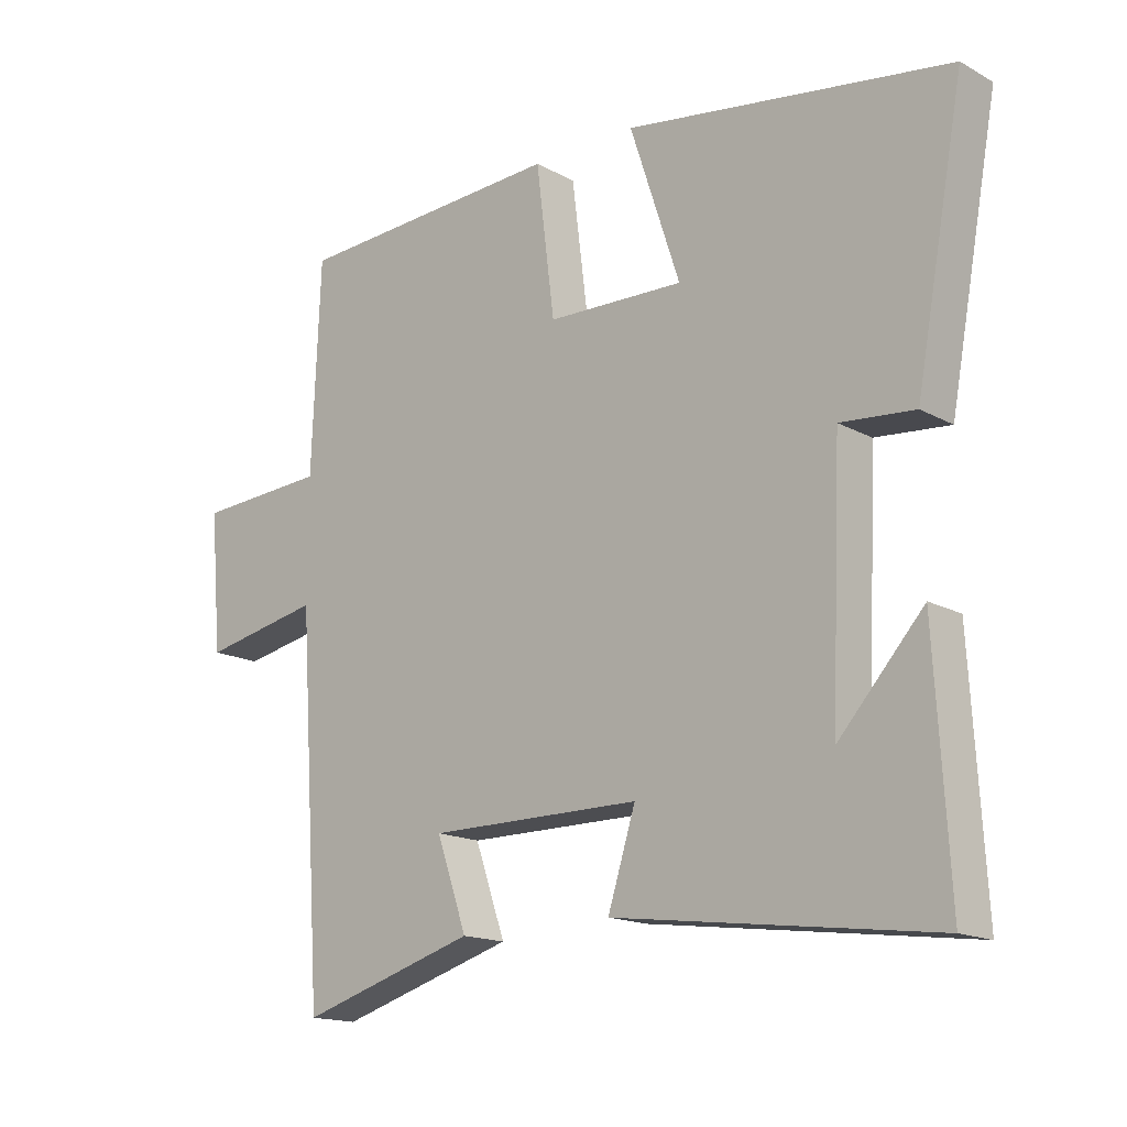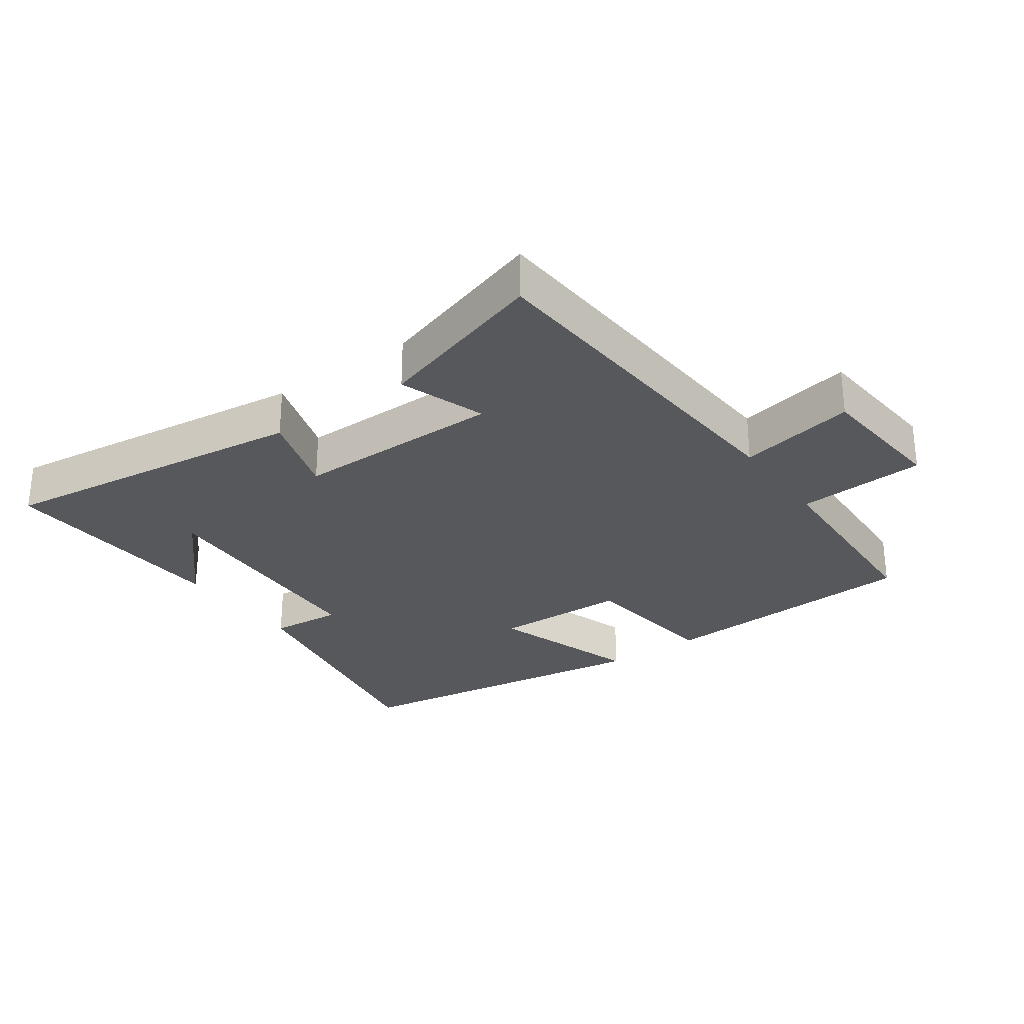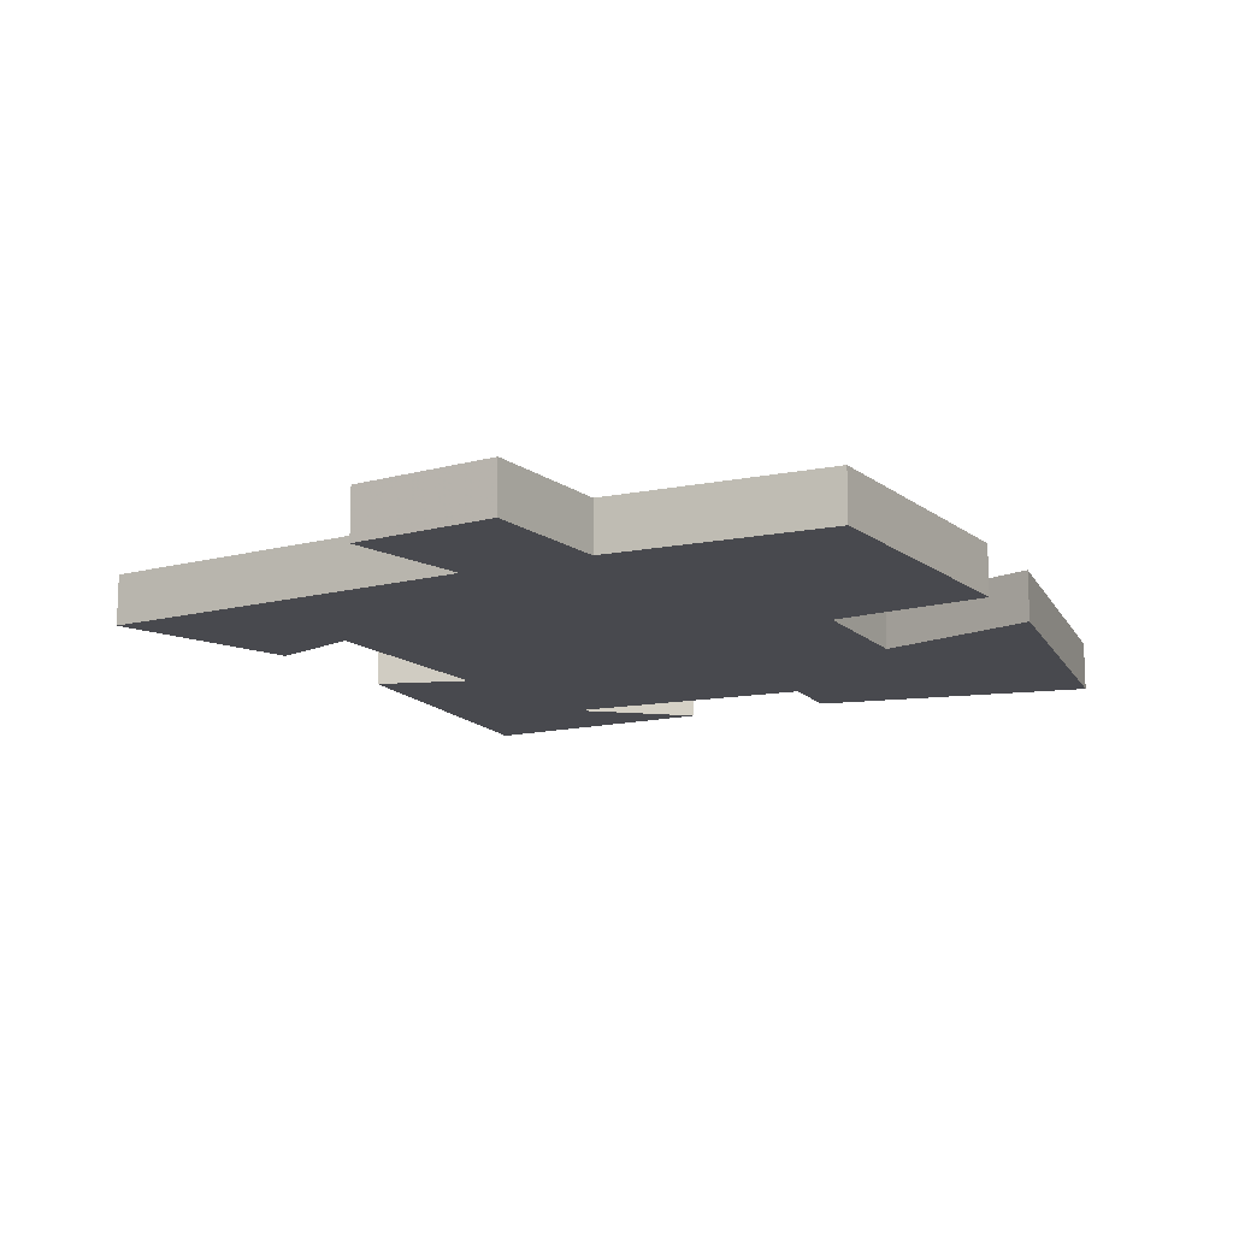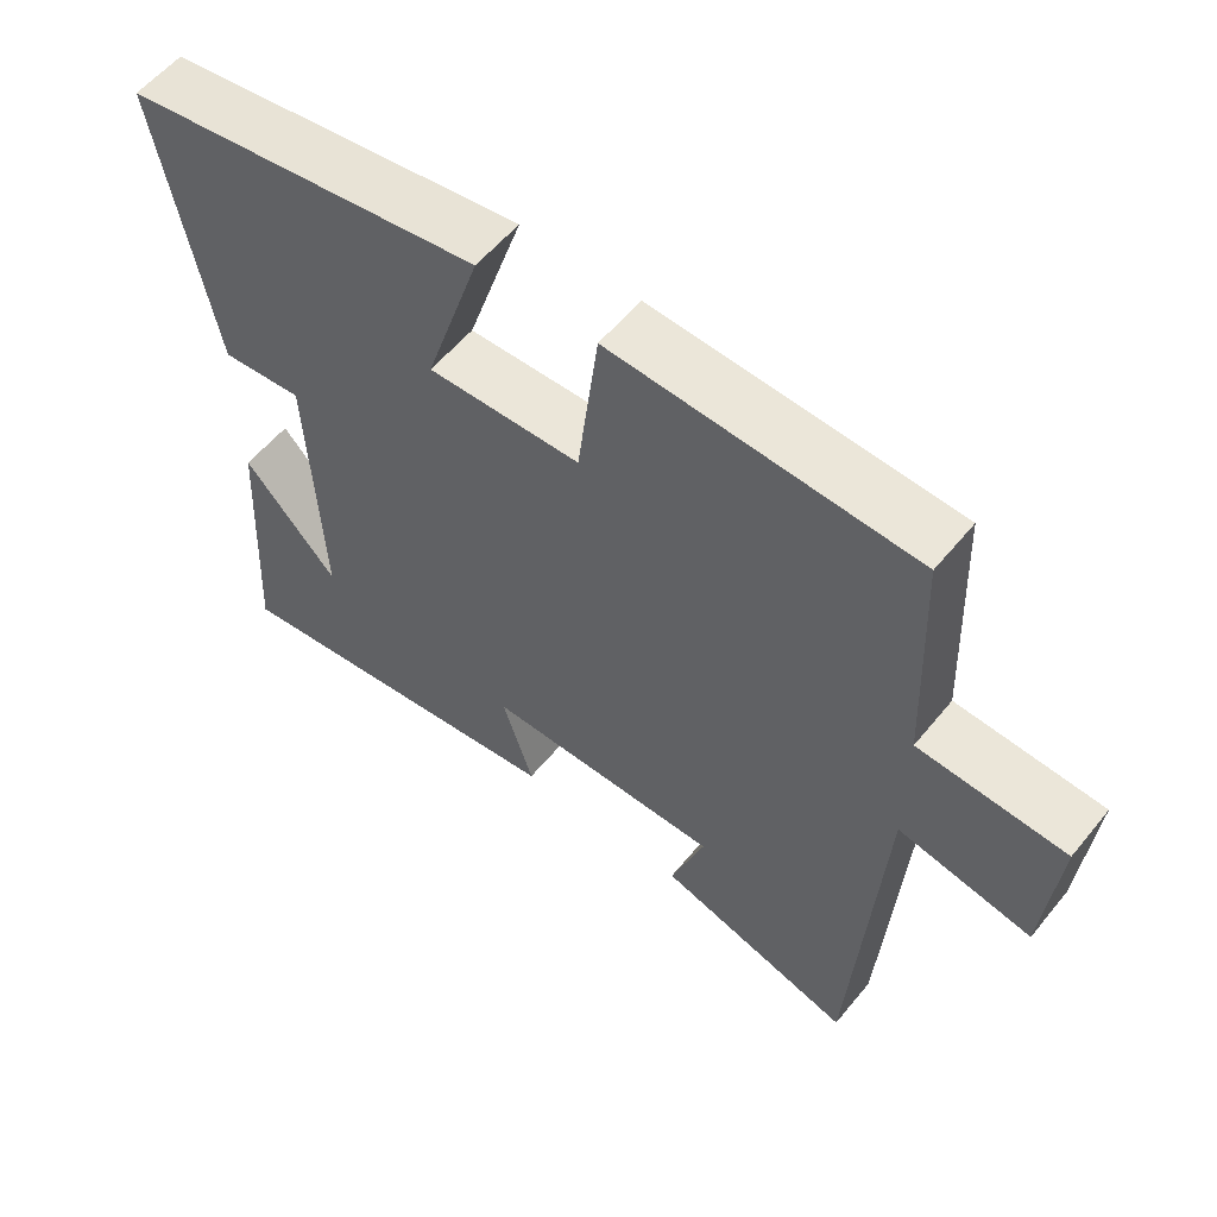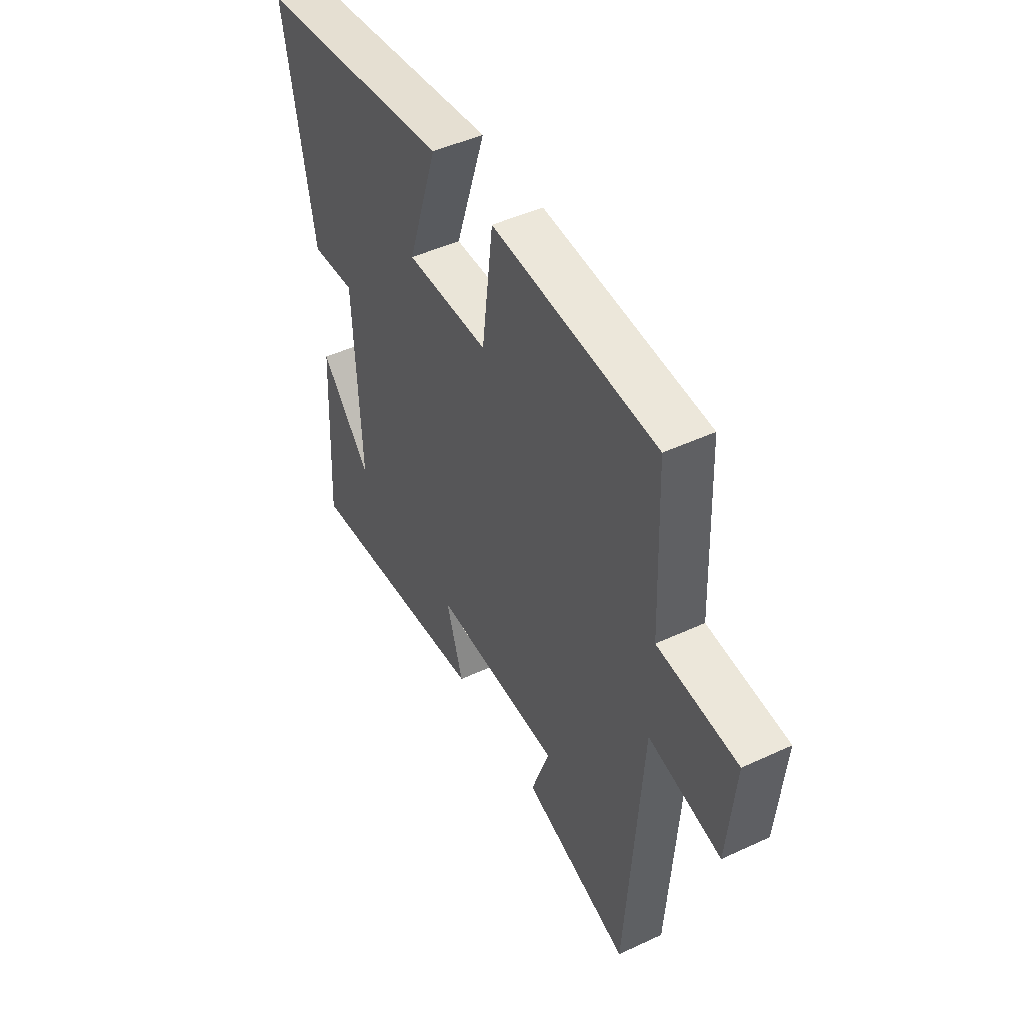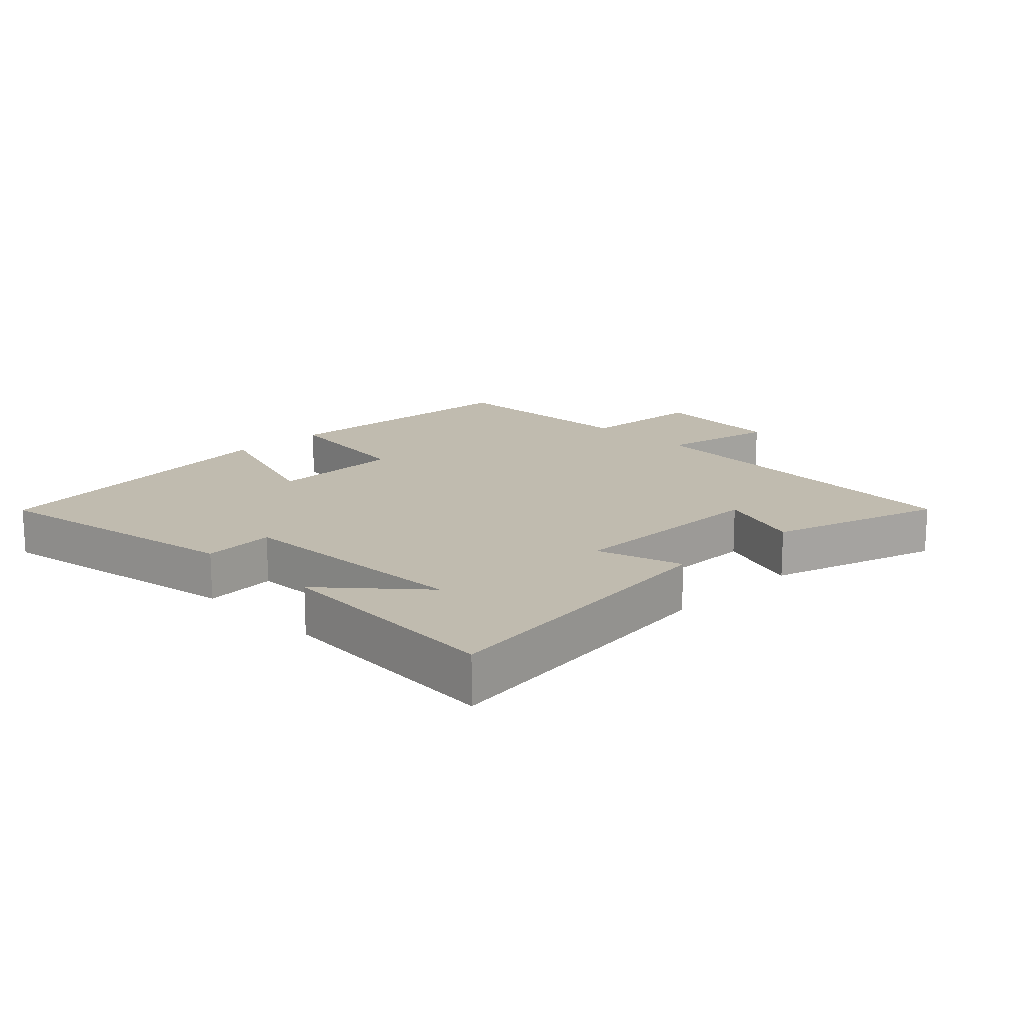
<metadata>
{"format":"obj","ext":"obj","renderer":"f3d","projection":"perspective","resolution":1024,"background":"white","views":[{"elev":-16.1,"azim":41.7,"up":"+Z"},{"elev":-28.5,"azim":-144.4,"up":"+Y"},{"elev":-12.7,"azim":-62.0,"up":"+Y"},{"elev":57.0,"azim":-141.2,"up":"+Z"},{"elev":47.1,"azim":-117.7,"up":"+Z"},{"elev":15.9,"azim":135.6,"up":"+Y"}]}
</metadata>
<code>
v -0.487 0.07 0.478
v -0.077 0.07 0.5
v -0.049 0.07 0.274
v 0.159 0.07 0.268
v 0.083 0.07 0.5
v 0.574 0.07 0.426
v 0.5 0.07 0.023
v 0.388 0.07 0.033
v 0.372 0.07 -0.341
v 0.5 0.07 -0.199
v 0.521 0.07 -0.563
v 0.039 0.07 -0.5
v 0.081 0.07 -0.367
v -0.241 0.07 -0.367
v -0.195 0.07 -0.5
v -0.463 0.07 -0.581
v -0.5 0.07 -0.023
v -0.681 0.07 -0.059
v -0.699 0.07 0.149
v -0.5 0.07 0.161
v -0.487 0 0.478
v -0.077 0 0.5
v -0.049 0 0.274
v 0.159 0 0.268
v 0.083 0 0.5
v 0.574 0 0.426
v 0.5 0 0.023
v 0.388 0 0.033
v 0.372 0 -0.341
v 0.5 0 -0.199
v 0.521 0 -0.563
v 0.039 0 -0.5
v 0.081 0 -0.367
v -0.241 0 -0.367
v -0.195 0 -0.5
v -0.463 0 -0.581
v -0.5 0 -0.023
v -0.681 0 -0.059
v -0.699 0 0.149
v -0.5 0 0.161
f 17 18 19 20
f 14 15 16 17
f 13 14 17 20
f 11 12 13
f 9 10 11
f 9 11 13 20
f 5 6 7 8
f 4 5 8 9
f 3 4 9 20
f 1 2 3 20
f 40 39 38 37
f 37 36 35 34
f 40 37 34 33
f 33 32 31
f 31 30 29
f 40 33 31 29
f 28 27 26 25
f 29 28 25 24
f 40 29 24 23
f 40 23 22 21
f 1 21 22 2
f 2 22 23 3
f 3 23 24 4
f 4 24 25 5
f 5 25 26 6
f 6 26 27 7
f 7 27 28 8
f 8 28 29 9
f 9 29 30 10
f 10 30 31 11
f 11 31 32 12
f 12 32 33 13
f 13 33 34 14
f 14 34 35 15
f 15 35 36 16
f 16 36 37 17
f 17 37 38 18
f 18 38 39 19
f 19 39 40 20
f 20 40 21 1

</code>
